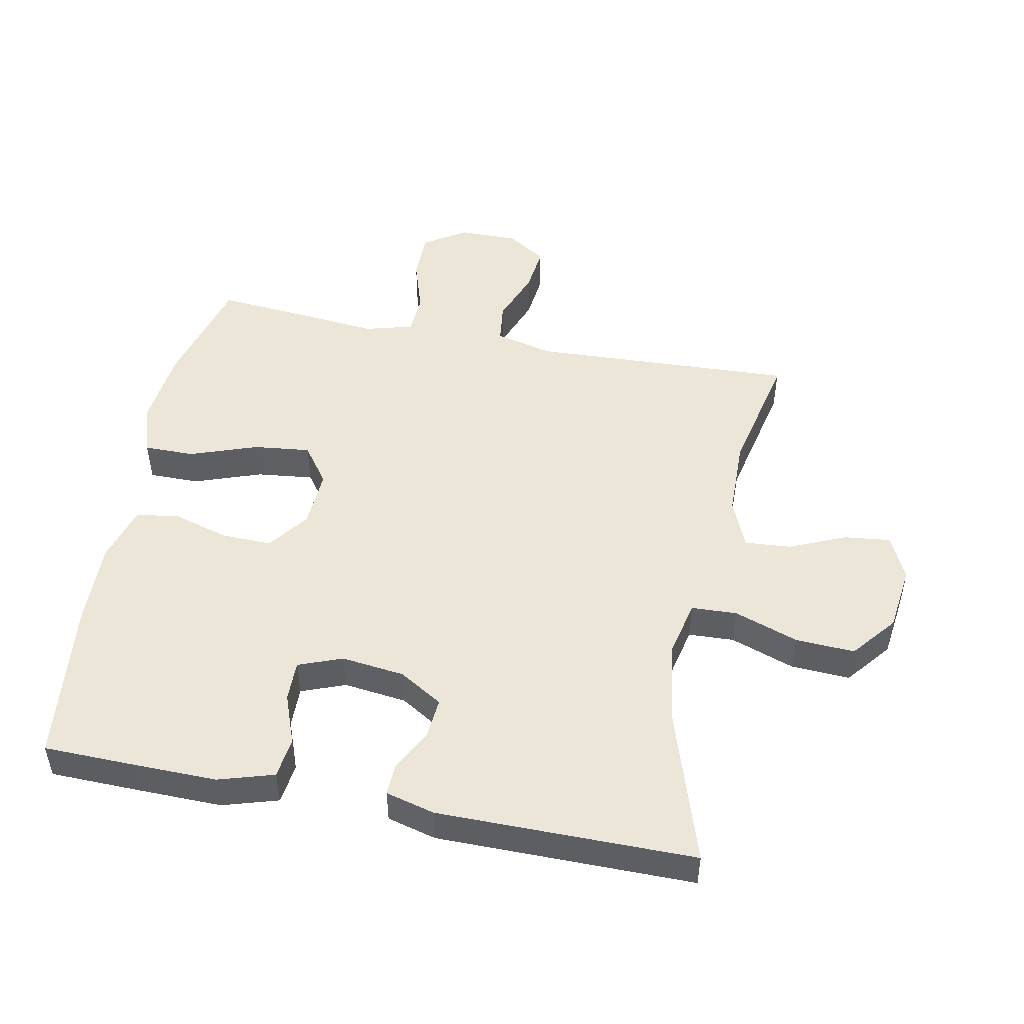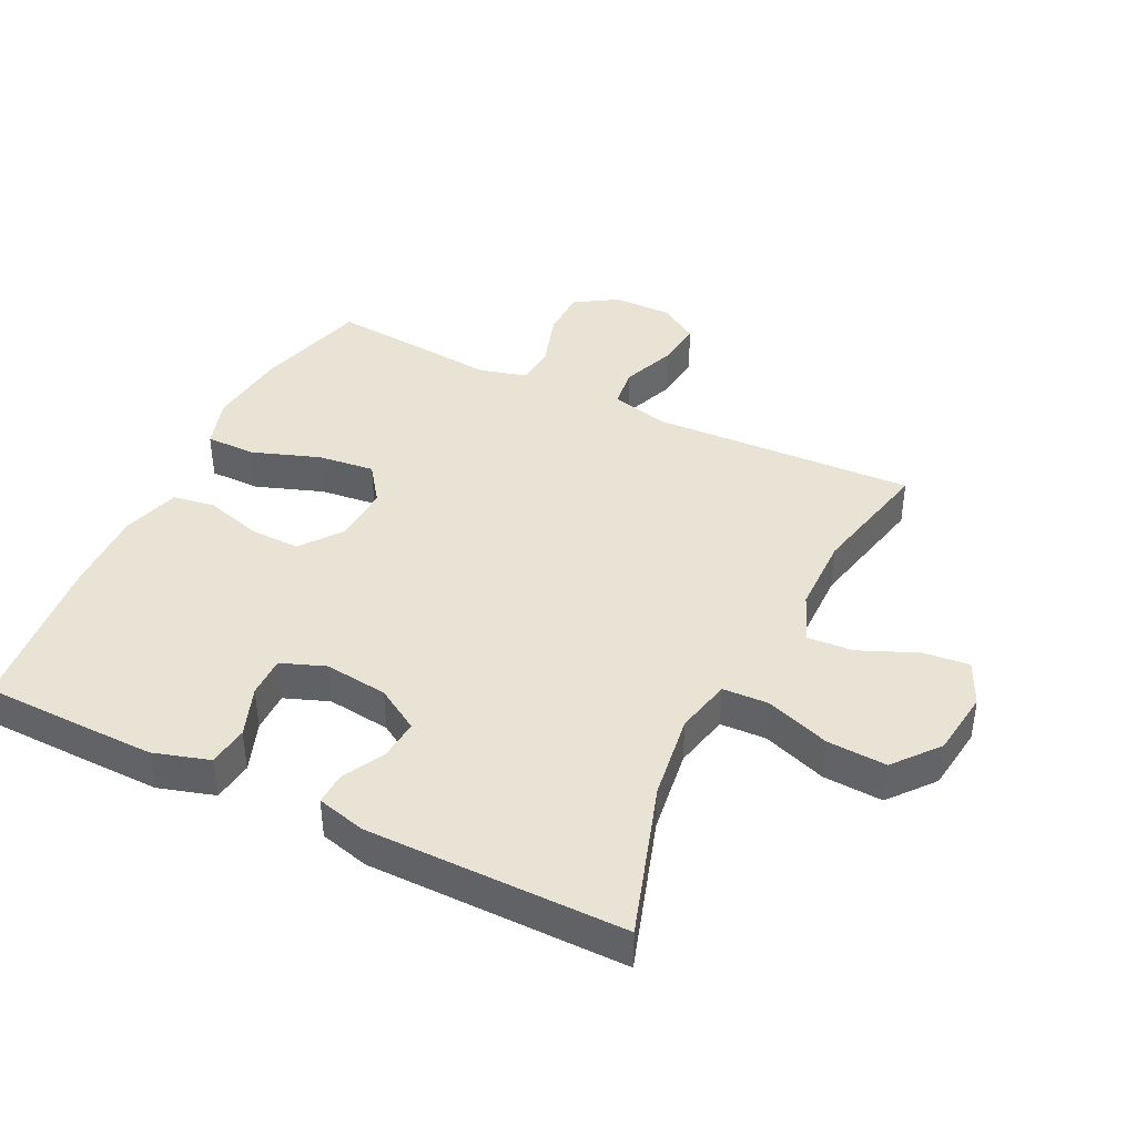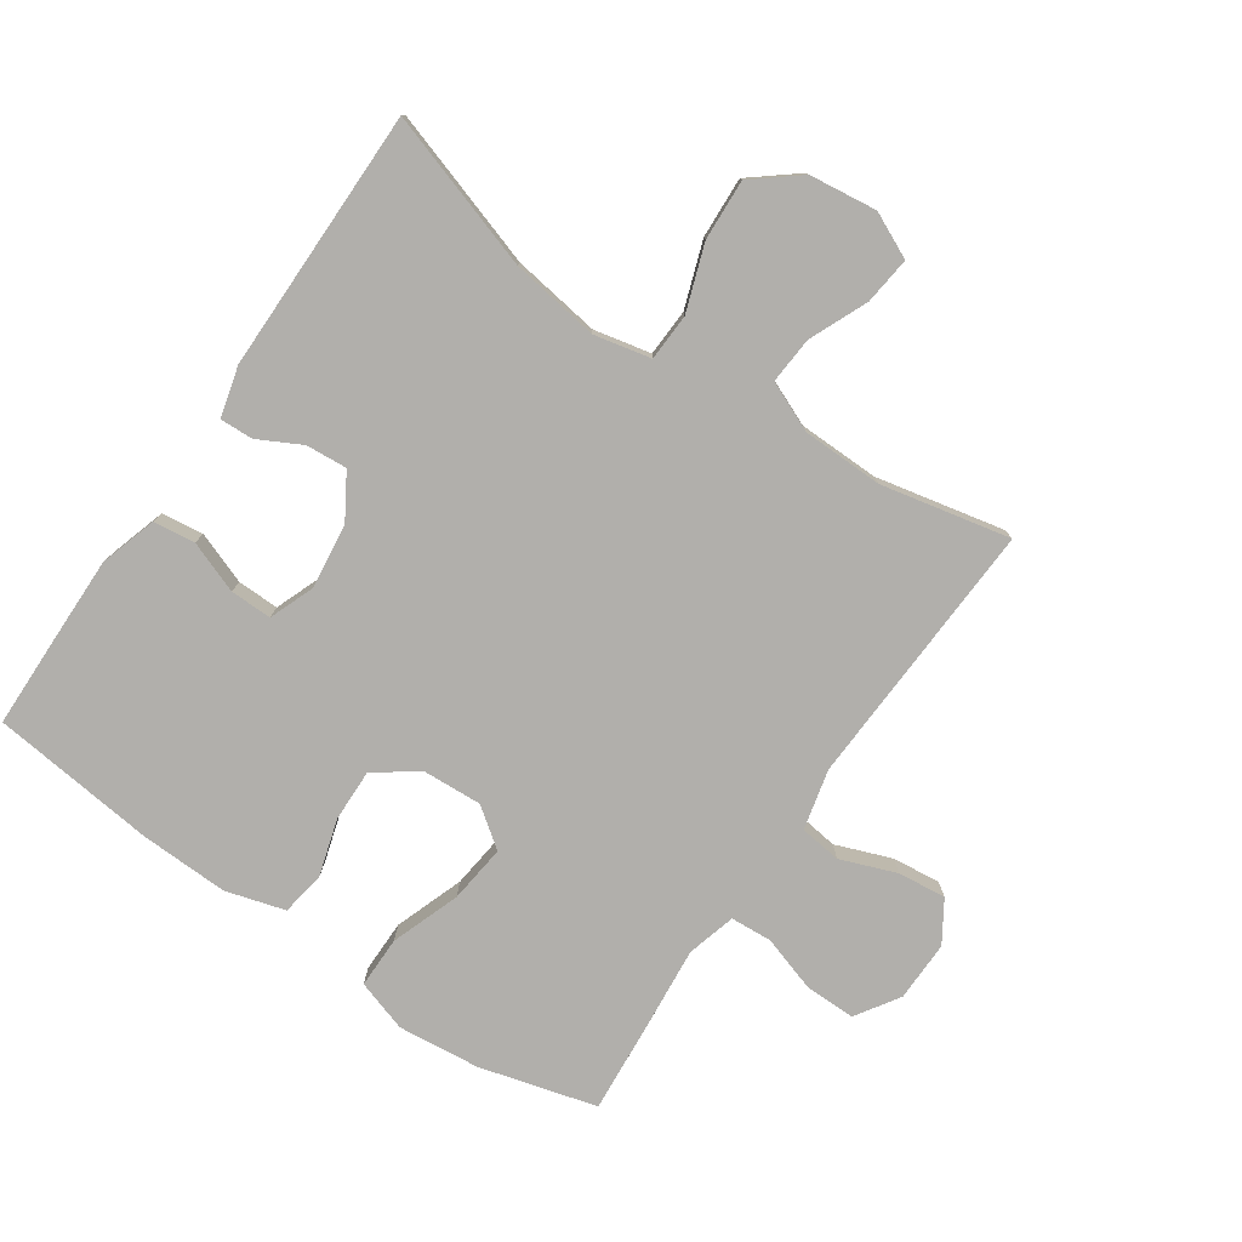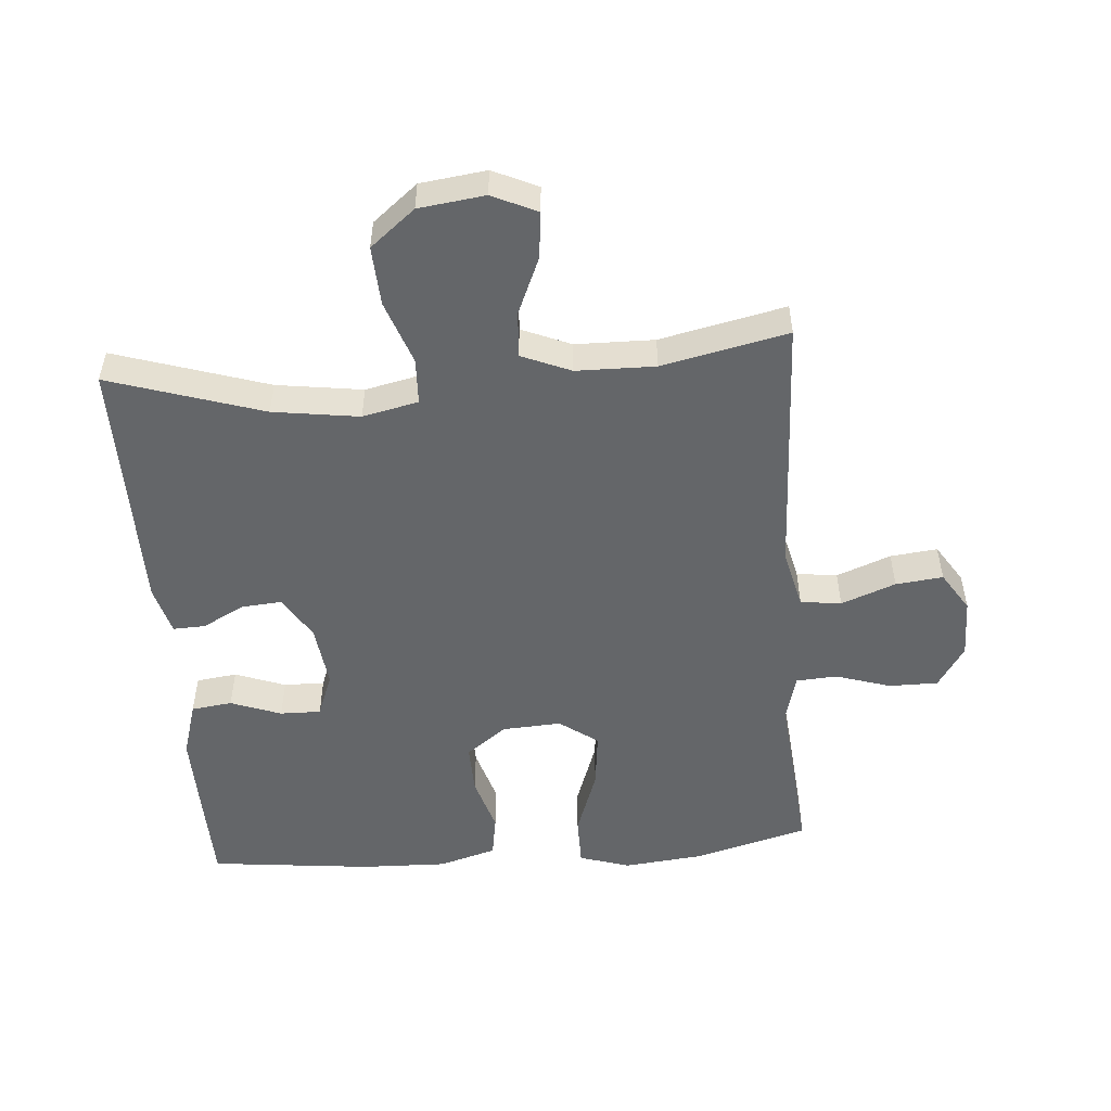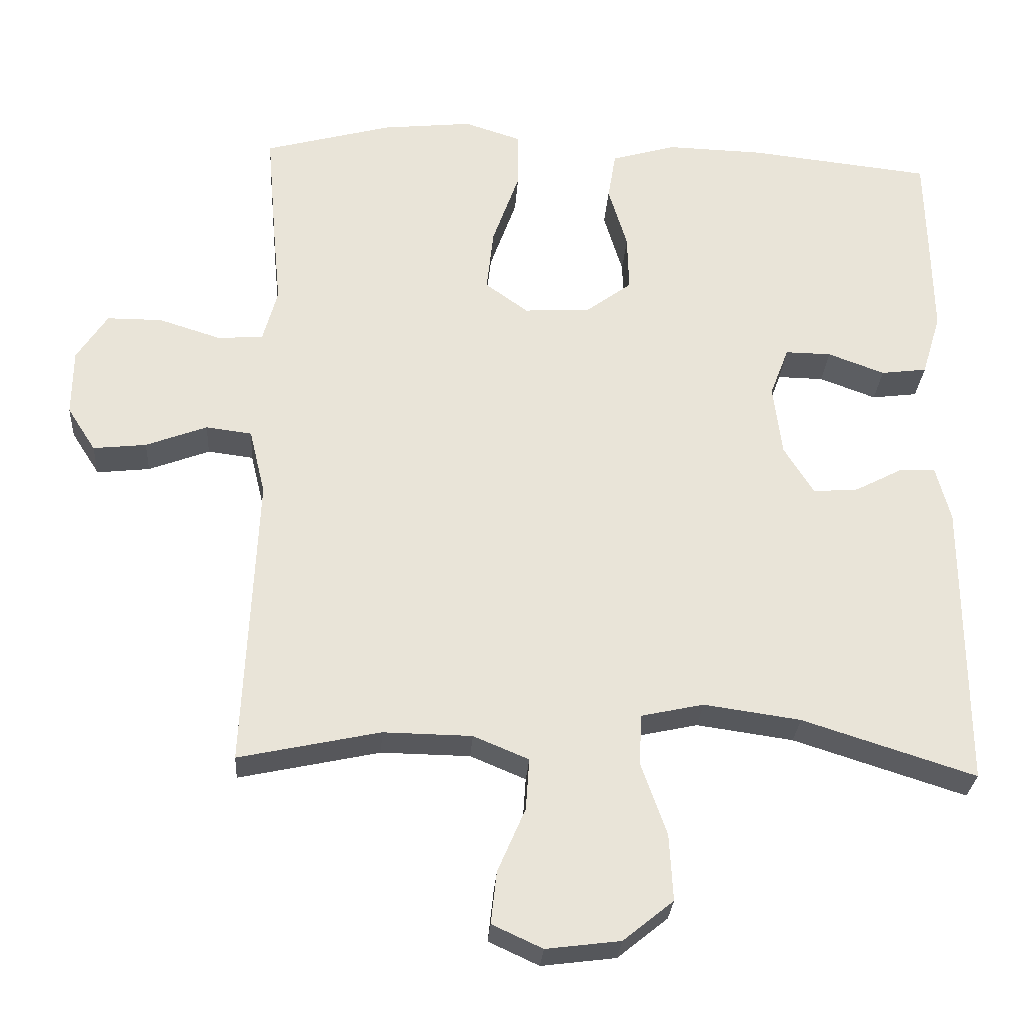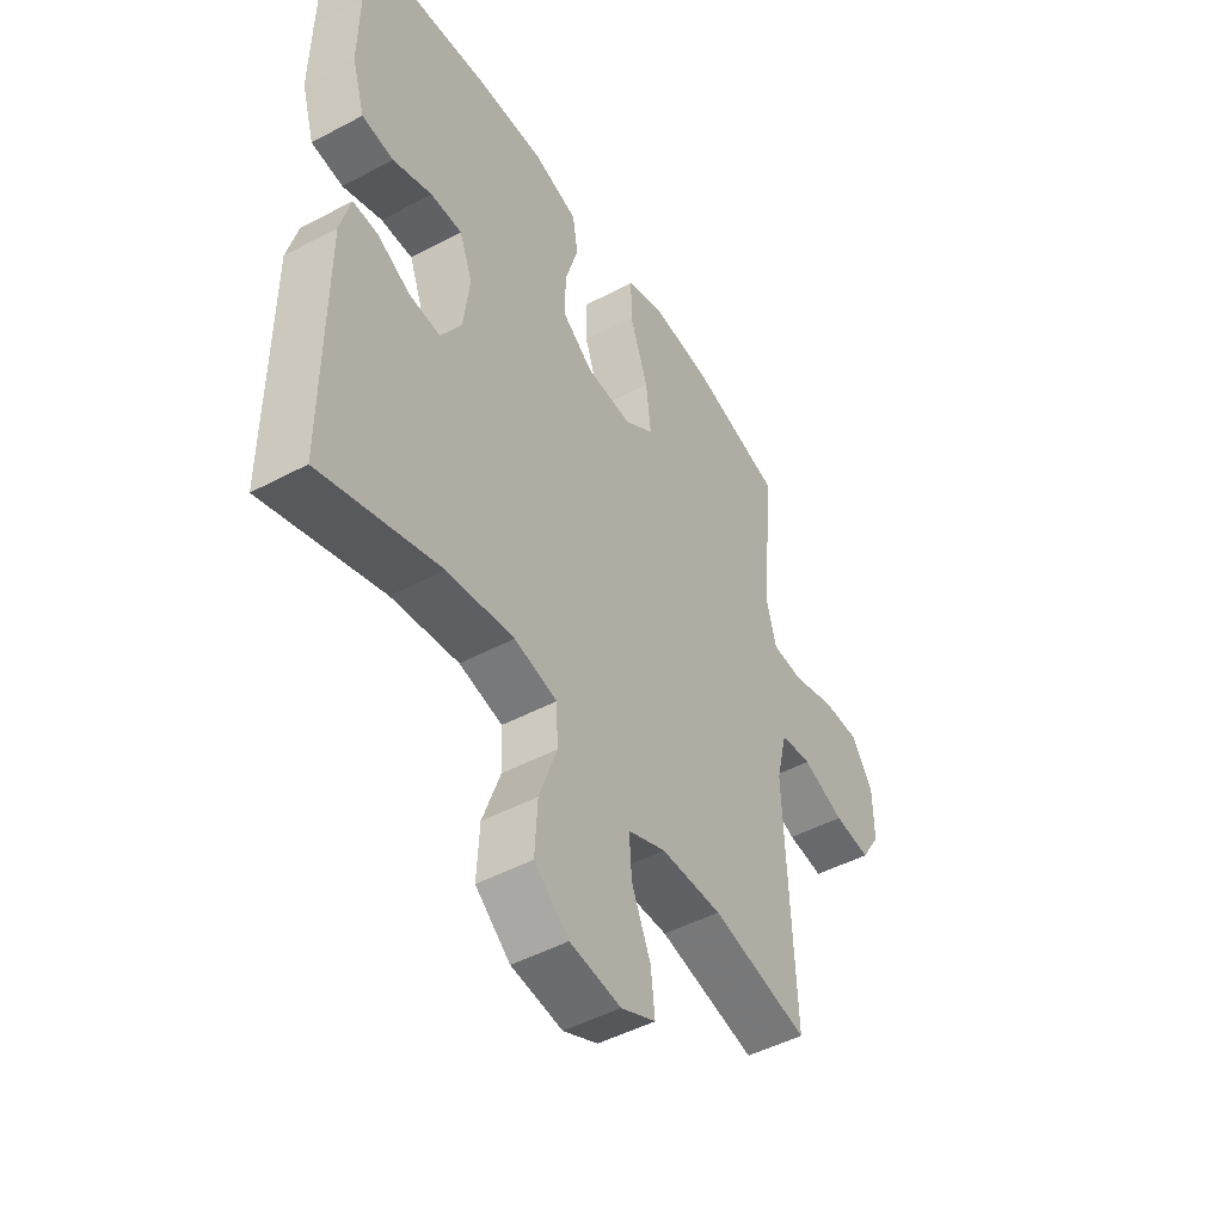
<metadata>
{"format":"obj","ext":"obj","renderer":"f3d","projection":"perspective","resolution":1024,"background":"white","views":[{"elev":49.2,"azim":101.1,"up":"+Y"},{"elev":41.1,"azim":116.2,"up":"+Y"},{"elev":-78.2,"azim":145.5,"up":"+Y"},{"elev":-51.7,"azim":-175.4,"up":"+Y"},{"elev":-28.4,"azim":-3.7,"up":"+Z"},{"elev":-47.8,"azim":120.9,"up":"+Z"}]}
</metadata>
<code>
v 0.5 0.07 -0.5
v 0.263 0.07 -0.424
v 0.13 0.07 -0.405
v 0.044 0.07 -0.424
v 0.041 0.07 -0.495
v 0.076 0.07 -0.594
v 0.081 0.07 -0.686
v 0.012 0.07 -0.742
v -0.09 0.07 -0.755
v -0.159 0.07 -0.723
v -0.151 0.07 -0.651
v -0.113 0.07 -0.563
v -0.108 0.07 -0.492
v -0.184 0.07 -0.46
v -0.306 0.07 -0.458
v -0.5 0.07 -0.5
v -0.482 0.07 -0.093
v -0.504 0.07 -0.002
v -0.567 0.07 0.006
v -0.651 0.07 -0.026
v -0.724 0.07 -0.034
v -0.763 0.07 0.027
v -0.762 0.07 0.119
v -0.72 0.07 0.184
v -0.644 0.07 0.184
v -0.559 0.07 0.157
v -0.496 0.07 0.161
v -0.476 0.07 0.235
v -0.487 0.07 0.349
v -0.5 0.07 0.5
v -0.324 0.07 0.548
v -0.2 0.07 0.561
v -0.122 0.07 0.536
v -0.122 0.07 0.458
v -0.159 0.07 0.354
v -0.169 0.07 0.266
v -0.11 0.07 0.223
v -0.019 0.07 0.228
v 0.044 0.07 0.275
v 0.042 0.07 0.353
v 0.016 0.07 0.44
v 0.027 0.07 0.506
v 0.116 0.07 0.532
v 0.249 0.07 0.528
v 0.5 0.07 0.5
v 0.503 0.07 0.361
v 0.505 0.07 0.23
v 0.479 0.07 0.144
v 0.416 0.07 0.136
v 0.338 0.07 0.165
v 0.275 0.07 0.166
v 0.249 0.07 0.098
v 0.261 0.07 0
v 0.302 0.07 -0.067
v 0.364 0.07 -0.062
v 0.429 0.07 -0.028
v 0.479 0.07 -0.026
v 0.499 0.07 -0.102
v 0.5 0 -0.5
v 0.263 0 -0.424
v 0.13 0 -0.405
v 0.044 0 -0.424
v 0.041 0 -0.495
v 0.076 0 -0.594
v 0.081 0 -0.686
v 0.012 0 -0.742
v -0.09 0 -0.755
v -0.159 0 -0.723
v -0.151 0 -0.651
v -0.113 0 -0.563
v -0.108 0 -0.492
v -0.184 0 -0.46
v -0.306 0 -0.458
v -0.5 0 -0.5
v -0.482 0 -0.093
v -0.504 0 -0.002
v -0.567 0 0.006
v -0.651 0 -0.026
v -0.724 0 -0.034
v -0.763 0 0.027
v -0.762 0 0.119
v -0.72 0 0.184
v -0.644 0 0.184
v -0.559 0 0.157
v -0.496 0 0.161
v -0.476 0 0.235
v -0.487 0 0.349
v -0.5 0 0.5
v -0.324 0 0.548
v -0.2 0 0.561
v -0.122 0 0.536
v -0.122 0 0.458
v -0.159 0 0.354
v -0.169 0 0.266
v -0.11 0 0.223
v -0.019 0 0.228
v 0.044 0 0.275
v 0.042 0 0.353
v 0.016 0 0.44
v 0.027 0 0.506
v 0.116 0 0.532
v 0.249 0 0.528
v 0.5 0 0.5
v 0.503 0 0.361
v 0.505 0 0.23
v 0.479 0 0.144
v 0.416 0 0.136
v 0.338 0 0.165
v 0.275 0 0.166
v 0.249 0 0.098
v 0.261 0 0
v 0.302 0 -0.067
v 0.364 0 -0.062
v 0.429 0 -0.028
v 0.479 0 -0.026
v 0.499 0 -0.102
f 55 56 57 58
f 54 55 58 1
f 53 54 1 2
f 52 53 2 3
f 47 48 49 50
f 47 50 51
f 46 47 51
f 45 46 51
f 44 45 51
f 43 44 51 52
f 40 41 42 43
f 39 40 43 52
f 32 33 34 35
f 32 35 36
f 31 32 36
f 28 29 30 31
f 27 28 31 36
f 23 24 25 26
f 23 26 27
f 22 23 27
f 19 20 21 22
f 19 22 27 36
f 15 16 17
f 14 15 17 18
f 13 14 18
f 9 10 11 12
f 9 12 13
f 8 9 13
f 5 6 7 8
f 4 5 8 13
f 39 52 3 4
f 38 39 4 13
f 37 38 13 18
f 18 19 36 37
f 116 115 114 113
f 59 116 113 112
f 60 59 112 111
f 61 60 111 110
f 108 107 106 105
f 109 108 105
f 109 105 104
f 109 104 103
f 109 103 102
f 110 109 102 101
f 101 100 99 98
f 110 101 98 97
f 93 92 91 90
f 94 93 90
f 94 90 89
f 89 88 87 86
f 94 89 86 85
f 84 83 82 81
f 85 84 81
f 85 81 80
f 80 79 78 77
f 94 85 80 77
f 75 74 73
f 76 75 73 72
f 76 72 71
f 70 69 68 67
f 71 70 67
f 71 67 66
f 66 65 64 63
f 71 66 63 62
f 62 61 110 97
f 71 62 97 96
f 76 71 96 95
f 95 94 77 76
f 1 59 60 2
f 2 60 61 3
f 3 61 62 4
f 4 62 63 5
f 5 63 64 6
f 6 64 65 7
f 7 65 66 8
f 8 66 67 9
f 9 67 68 10
f 10 68 69 11
f 11 69 70 12
f 12 70 71 13
f 13 71 72 14
f 14 72 73 15
f 15 73 74 16
f 16 74 75 17
f 17 75 76 18
f 18 76 77 19
f 19 77 78 20
f 20 78 79 21
f 21 79 80 22
f 22 80 81 23
f 23 81 82 24
f 24 82 83 25
f 25 83 84 26
f 26 84 85 27
f 27 85 86 28
f 28 86 87 29
f 29 87 88 30
f 30 88 89 31
f 31 89 90 32
f 32 90 91 33
f 33 91 92 34
f 34 92 93 35
f 35 93 94 36
f 36 94 95 37
f 37 95 96 38
f 38 96 97 39
f 39 97 98 40
f 40 98 99 41
f 41 99 100 42
f 42 100 101 43
f 43 101 102 44
f 44 102 103 45
f 45 103 104 46
f 46 104 105 47
f 47 105 106 48
f 48 106 107 49
f 49 107 108 50
f 50 108 109 51
f 51 109 110 52
f 52 110 111 53
f 53 111 112 54
f 54 112 113 55
f 55 113 114 56
f 56 114 115 57
f 57 115 116 58
f 58 116 59 1

</code>
